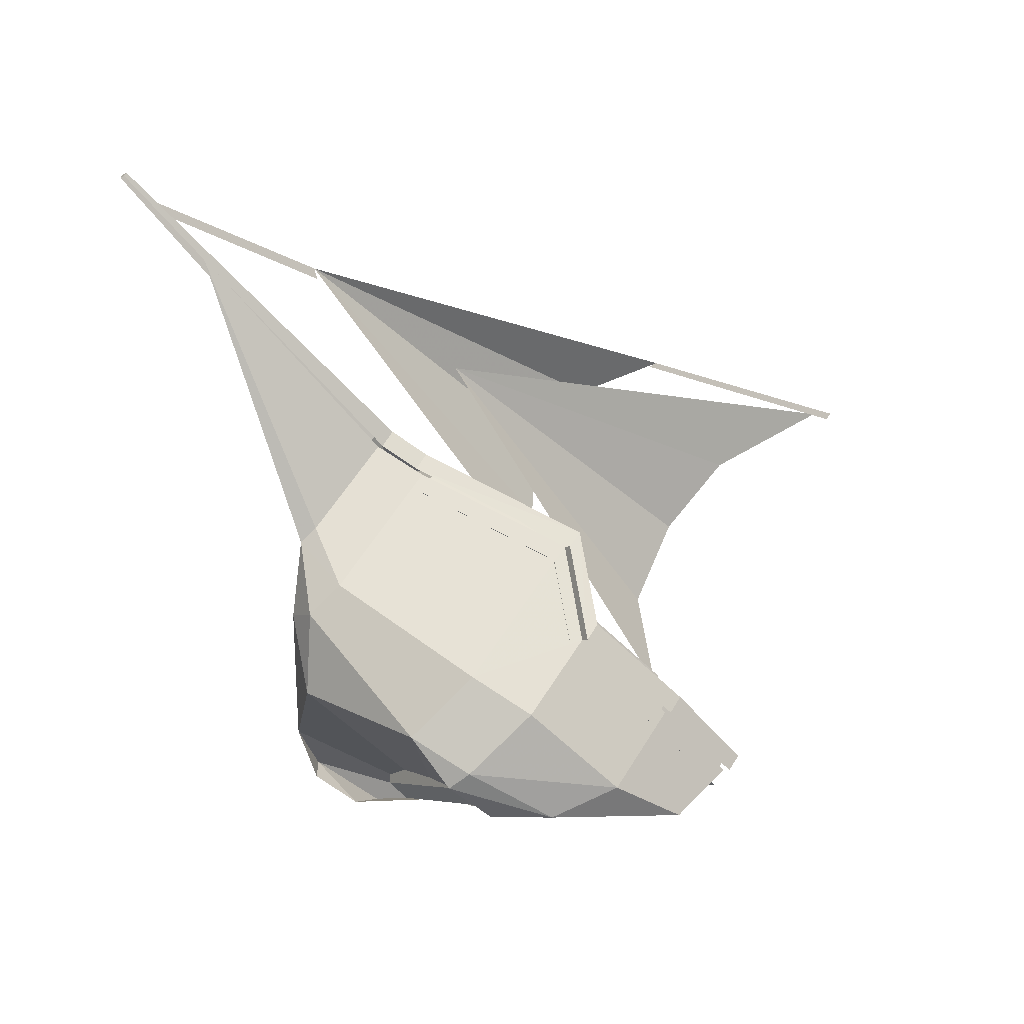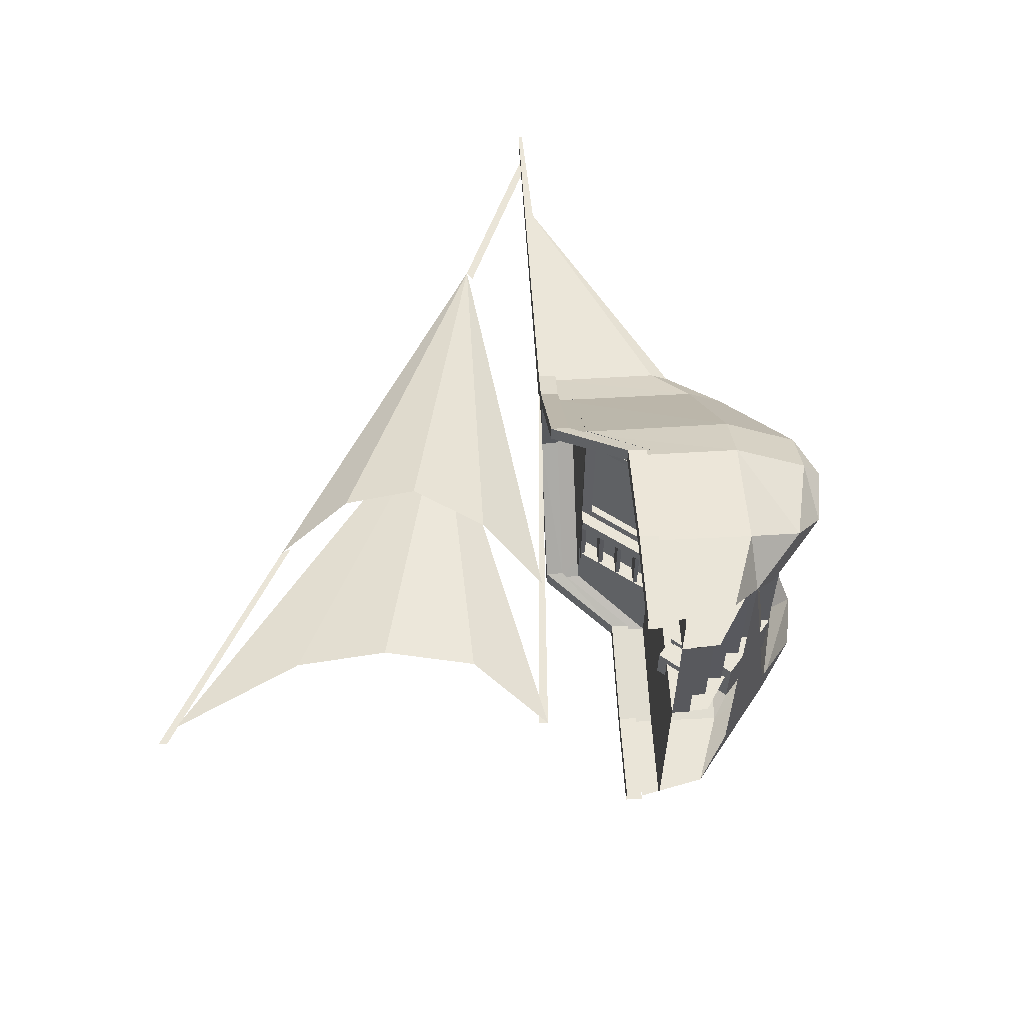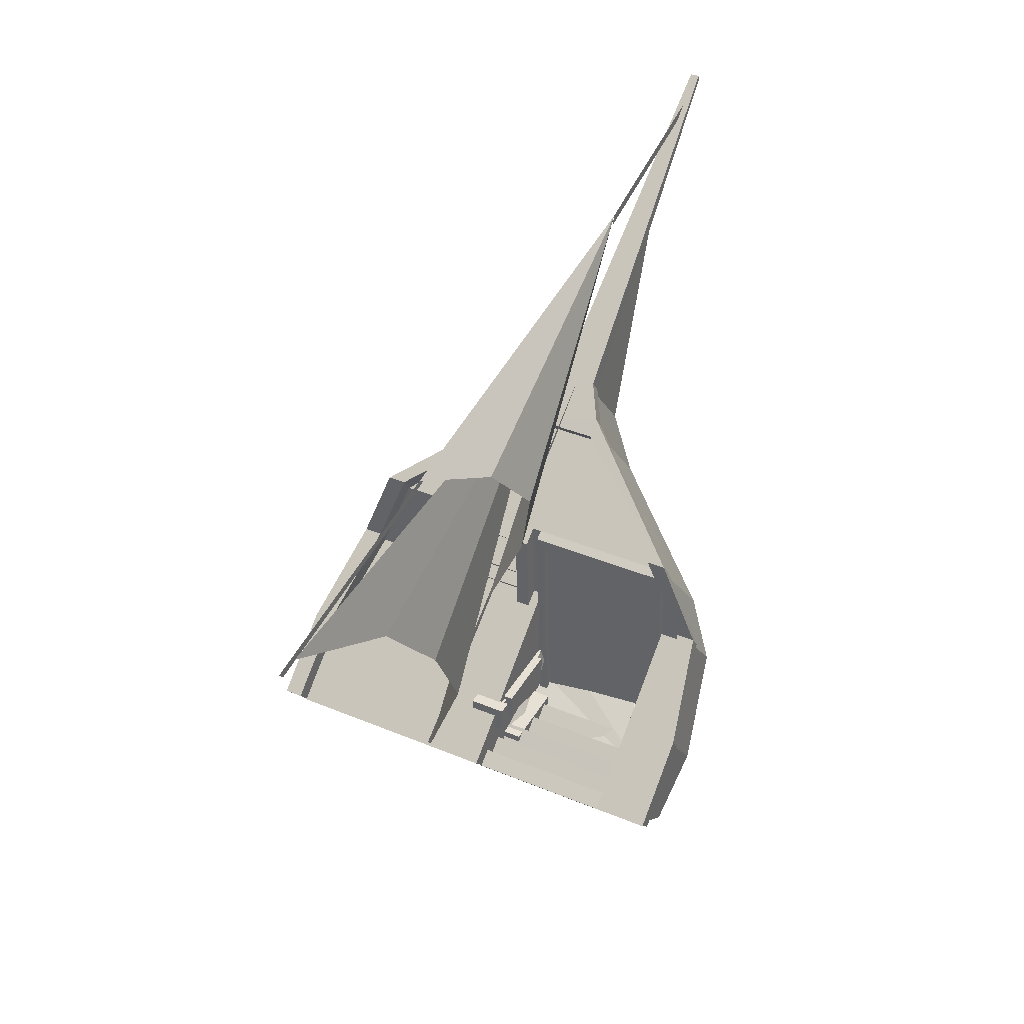
<metadata>
{"format":"obj","ext":"obj","renderer":"f3d","projection":"perspective","resolution":1024,"background":"white","views":[{"elev":-4.2,"azim":147.7,"up":"+Y"},{"elev":59.5,"azim":-54.1,"up":"+Z"},{"elev":39.0,"azim":-62.5,"up":"+Y"}]}
</metadata>
<code>
o sinkingshipfront_back
v -1.65 1.11 0
v -1.7 1.17 0
v 1.3 3.32 0
v 0.99 3.06 0
v -0.56 0 1.84
v 0.08 0.25 1.84
v -0.42 0.87 1.84
v -1.04 0.37 1.84
v -1.04 0.37 -1.84
v -0.42 0.87 -1.84
v 0.08 0.25 -1.84
v -0.56 0 -1.84
v -0.16 0 -1.52
v 0.52 0 -1.52
v 0.92 0 -1.2
v 0.16 0 -1.2
v 0.52 0 1.52
v -0.16 0 1.52
v 0.16 0 1.2
v 0.92 0 1.2
v 0.32 1.48 -1.68
v 0.83 0.86 -1.68
v 0.83 0.86 1.68
v 0.32 1.48 1.68
v 0.28 2.28 -1.36
v 1.2 1.17 -1.36
v 1.2 1.17 1.36
v 0.28 2.28 1.36
v 1.9 1.95 -0.32
v 1.09 2.94 -0.32
v 1.9 1.95 0.32
v 1.09 2.94 0.32
v 2.01 2.45 -0.08
v 1.4 3.19 -0.08
v 2.01 2.45 0.08
v 1.4 3.19 0.08
v 3.05 4.71 0
v 2.11 2.33 0
v 2.1 1.7 -0.16
v 2.1 1.7 0.16
v 1.6 0.67 -1.04
v 1.6 0.67 1.04
v 2.04 1.03 0
v 1.23 0.37 -1.36
v 1.23 0.37 1.36
v 1.33 0.25 -1.2
v 1.33 0.25 1.2
v 1.19 2.82 -0.32
v 1.19 2.82 0.32
v -1.14 0.49 -1.92
v -1.14 0.49 -1.76
v -0.52 1 -1.76
v -0.52 1 -1.92
v -1.04 0.37 -1.76
v -0.42 0.87 -1.76
v -1.04 0.37 -1.92
v -0.42 0.87 -1.92
v -1.14 0.49 1.76
v -1.14 0.49 1.92
v -0.52 1 1.92
v -0.52 1 1.76
v -1.04 0.37 1.92
v -0.42 0.87 1.92
v -1.04 0.37 1.76
v -0.42 0.87 1.76
v 0.32 1.48 1.76
v 0.22 1.61 1.76
v 0.32 1.48 -1.6
v 0.22 1.61 -1.6
v 0.32 1.48 -1.76
v 0.22 1.61 -1.76
v 0.22 1.61 1.6
v 0.32 1.48 1.6
v 0.28 2.28 -1.44
v 0.28 2.28 -1.28
v 0.28 2.28 1.44
v 0.18 2.4 1.44
v 0.18 2.4 1.28
v 0.28 2.28 1.28
v 0.18 2.4 -1.44
v 0.18 2.4 -1.28
v 0.92 3.01 -0.32
v 1.05 3.12 -0.32
v 1.15 2.99 0.32
v 1.05 3.12 0.32
v 1.03 2.89 0.32
v 0.92 3.01 0.32
v 1.03 2.89 -0.32
v 1.15 2.99 -0.32
v 1.3 3.32 -0.16
v 1.4 3.19 -0.16
v 1.4 3.19 0.16
v 1.3 3.32 0.16
v 3.77 5.35 -0.04
v 3.79 5.32 -0.04
v 3.79 5.32 0.04
v 3.77 5.35 0.04
v -0.51 1.99 0
v -0.47 2.7 0.32
v 2 4.73 0
v -0.63 3.39 0.48
v -1.04 3.89 0.32
v -1.69 4.18 0
v -1.69 1.91 0.32
v 0.56 3.96 0
v -2.07 2.63 0.32
v -2.58 3.25 0.16
v -3.66 3.81 0
v -3.88 3.83 0
v -1.61 4.14 0
v -3.83 3.77 0
v 3.52 5.15 0
v 3.4 5.04 0
v 1.97 4.64 0
v -0.94 0.24 -1.84
v -0.94 0.24 0.08
v -0.32 0.75 0.08
v -0.32 0.75 -1.84
v -0.94 0.24 1.36
v -0.94 0.24 1.84
v -0.32 0.75 1.84
v -0.32 0.75 1.36
v -0.72 0 0.08
v 0.47 0.16 0.08
v 0.42 1.36 0.08
v 0.42 1.36 1.36
v 0.47 0.16 1.36
v -0.72 0 1.36
v 0.39 2.16 1.36
v 0.39 2.16 0.08
v 0.36 1.31 0.08
v 0.32 2.11 0.08
v 0.36 1.31 1.36
v 0.32 2.11 1.36
v 0.33 2.01 1.28
v 0.41 0.11 1.28
v 0.41 0.11 1.36
v 0.41 0.11 0.08
v 0.41 0.11 0.16
v 0.33 2.01 0.16
v 0.39 2.06 1.28
v 0.47 0.16 1.28
v 0.47 0.16 0.16
v 0.39 2.06 0.16
v 0.3 1.26 -0.6
v 0.26 2.06 -0.6
v 0.26 2.06 -0.72
v 0.3 1.26 -0.72
v 0.39 2.16 -0.6
v 0.39 2.16 -0.72
v 0.42 1.36 -0.6
v 0.42 1.36 -0.72
v 0.28 1.66 -0.12
v 0.28 1.66 -0.6
v 0.3 1.63 -0.6
v 0.3 1.63 -0.12
v 0.4 1.76 -0.12
v 0.4 1.76 -0.6
v 0.27 1.86 -0.12
v 0.27 1.86 -0.6
v 0.3 1.83 -0.6
v 0.3 1.83 -0.12
v 0.39 1.96 -0.12
v 0.39 1.96 -0.6
v 0.29 1.46 -0.12
v 0.29 1.46 -0.6
v 0.31 1.43 -0.6
v 0.31 1.43 -0.12
v 0.41 1.56 -0.12
v 0.41 1.56 -0.6
v 0.3 1.26 0
v 0.26 2.06 0
v 0.26 2.06 -0.12
v 0.3 1.26 -0.12
v 0.39 2.16 0
v 0.39 2.16 -0.12
v 0.42 1.36 0
v 0.42 1.36 -0.12
v 0.29 2.03 -0.6
v 0.29 2.03 -0.12
v 0.42 1.36 -1.68
v 0.39 2.16 -1.36
v 0.42 1.36 1.68
v -0.39 0.07 0.08
v -0.39 0.07 1.36
v -0.26 0.18 1.36
v -0.26 0.18 0.08
v -0.16 0.05 1.36
v -0.16 0.05 0.08
v 0.06 0.03 0.08
v -0.04 0.15 0.08
v -0.04 0.15 1.36
v 0.06 0.03 1.36
v 0.29 0.01 0.08
v 0.19 0.13 0.08
v 0.19 0.13 1.36
v 0.29 0.01 1.36
v -0.84 0.12 1.36
v -0.84 0.12 0.08
v -0.61 0.1 0.08
v -0.71 0.22 0.08
v -0.71 0.22 1.36
v -0.61 0.1 1.36
v -0.49 0.2 0.08
v -0.49 0.2 1.36
v -0.36 0 -0.24
v -0.36 0 0.24
v -0.36 0.16 0.24
v -0.36 0.16 -0.24
v 0.28 0 0.24
v 0.28 0.16 0.24
v 0.28 0 -0.24
v 0.28 0.16 -0.24
v -0.2 0.24 -0.04
v -0.2 0.24 0.04
v -0.18 0.4 0.03
v -0.18 0.4 -0.03
v -0.04 0.24 0.08
v -0.04 0.4 0.07
v 0.12 0.24 0.04
v 0.1 0.4 0.03
v 0.12 0.24 -0.04
v 0.1 0.4 -0.03
v -0.04 0.24 -0.08
v -0.04 0.4 -0.07
v -0.32 0.16 -0.07
v -0.32 0.16 0.07
v -0.04 0.16 0.14
v 0.24 0.16 0.07
v 0.24 0.16 -0.07
v -0.04 0.16 -0.14
v -0.44 0.6 -0.1
v -0.44 0.6 0.1
v -0.36 0.6 0.1
v -0.36 0.6 -0.1
v -0.44 0.44 0.1
v -0.36 0.44 0.1
v -0.36 0.44 -0.1
v -0.44 0.44 -0.1
v -0.56 0.4 -0.16
v -0.56 0.4 0.16
v -0.56 0.64 0.16
v -0.56 0.64 -0.16
v -0.44 0.4 0.16
v -0.44 0.4 -0.16
v -0.44 0.64 -0.16
v -0.44 0.64 0.16
v -0.36 0.64 -0.16
v -0.36 0.64 0.16
v 0.28 0.64 0.16
v 0.28 0.64 -0.16
v -0.36 0.4 -0.16
v -0.36 0.4 0.16
v 0.28 0.4 0.16
v 0.28 0.4 -0.16
v 0.28 0.64 -0.12
v 0.28 0.64 0.12
v 0.6 0.64 0.06
v 0.6 0.64 -0.06
v 0.6 0.51 0.02
v 0.6 0.51 -0.02
v 0.6 0.56 -0.08
v 0.6 0.56 0.08
v 0.28 0.4 -0.04
v 0.28 0.48 -0.16
v 0.28 0.48 0.16
v 0.28 0.4 0.04
f 1 2 3 4
f 5 6 7 8
f 9 10 11 12
f 13 14 15 16
f 17 18 19 20
f 12 11 14 13
f 6 5 18 17
f 10 21 22 11
f 6 23 24 7
f 21 25 26 22
f 23 27 28 24
f 29 26 25 30
f 27 31 32 28
f 33 29 30 34
f 31 35 36 32
f 37 38 33
f 38 37 35
f 37 33 34
f 35 37 36
f 29 33 38 39
f 40 38 35 31
f 38 40 39
f 26 29 39 41
f 42 40 31 27
f 41 39 43
f 40 42 43
f 11 22 44 14
f 27 23 45 42
f 22 26 41 44
f 23 6 17 45
f 14 44 46 15
f 45 17 20 47
f 44 41 46
f 42 45 47
f 43 39 40
f 48 30 32 49
f 50 51 52 53
f 51 54 55 52
f 56 50 53 57
f 58 59 60 61
f 59 62 63 60
f 64 58 61 65
f 63 66 67 60
f 55 68 69 52
f 70 57 53 71
f 65 61 72 73
f 70 74 75 68
f 76 77 67 66
f 73 72 78 79
f 67 77 78 72
f 70 71 80 74
f 75 81 69 68
f 81 82 83 80
f 76 84 85 77
f 86 79 78 87
f 75 88 82 81
f 89 74 80 83
f 89 83 90 91
f 92 93 85 84
f 91 90 94 95
f 93 92 96 97
f 69 81 80 71
f 73 79 76 66
f 53 52 69 71
f 82 87 85 93 90 83
f 90 93 97 94
f 77 85 87 78
f 60 67 72 61
f 82 88 86 87
f 95 94 97 96
f 98 99 100
f 100 101 102
f 99 101 100
f 100 102 103
f 1 104 105
f 104 106 105
f 105 107 108
f 105 106 107
f 109 103 110 111
f 100 112 113 114
f 115 116 117 118
f 119 120 121 122
f 123 124 125 116
f 119 126 127 128
f 127 129 130 124
f 131 132 130 125
f 133 126 129 134
f 134 135 136 137
f 138 139 140 132
f 136 135 141 142
f 139 143 144 140
f 132 134 129 130
f 134 132 140 135
f 145 146 147 148
f 146 149 150 147
f 149 146 145 151
f 152 148 147 150
f 153 154 155 156
f 154 153 157 158
f 159 160 161 162
f 160 159 163 164
f 165 166 167 168
f 166 165 169 170
f 171 172 173 174
f 172 175 176 173
f 175 172 171 177
f 178 174 173 176
f 173 146 179 180
f 146 173 176 149
f 118 117 125 181
f 181 125 130 182
f 122 121 183 126
f 126 183 129
f 182 129 49 48
f 184 185 186 187
f 188 189 187 186
f 190 191 192 193
f 194 195 196 197
f 189 188 192 191
f 190 193 196 195
f 198 199 116 119
f 200 201 202 203
f 184 204 205 185
f 199 198 202 201
f 200 203 205 204
f 194 197 127 124
f 18 17 45 42 43 41 44 14 13
f 206 207 208 209
f 207 210 211 208
f 210 212 213 211
f 212 206 209 213
f 212 210 207 206
f 209 208 211 213
f 214 215 216 217
f 215 218 219 216
f 218 220 221 219
f 220 222 223 221
f 222 224 225 223
f 224 214 217 225
f 226 227 215 214
f 227 228 218 215
f 228 229 220 218
f 229 230 222 220
f 230 231 224 222
f 231 226 214 224
f 232 233 234 235
f 236 237 234 233
f 238 239 232 235
f 240 241 242 243
f 244 245 246 247
f 247 246 243 242
f 245 240 243 246
f 241 244 247 242
f 248 249 250 251
f 252 253 249 248
f 253 254 250 249
f 254 255 251 250
f 255 252 248 251
f 256 257 258 259
f 260 261 262 259 258 263
f 264 265 262 261
f 265 256 259 262
f 257 266 263 258
f 266 267 260 263
o sinkingshipfront_front
v -1.65 1.11 0
v -1.7 1.17 0
v 1.3 3.32 0
v 0.99 3.06 0
v -0.56 0 1.84
v 0.08 0.25 1.84
v -0.42 0.87 1.84
v -1.04 0.37 1.84
v -1.04 0.37 -1.84
v -0.42 0.87 -1.84
v 0.08 0.25 -1.84
v -0.56 0 -1.84
v -0.16 0 -1.52
v 0.52 0 -1.52
v 0.92 0 -1.2
v 0.16 0 -1.2
v 0.52 0 1.52
v -0.16 0 1.52
v 0.16 0 1.2
v 0.92 0 1.2
v 0.32 1.48 -1.68
v 0.83 0.86 -1.68
v 0.83 0.86 1.68
v 0.32 1.48 1.68
v 0.28 2.28 -1.36
v 1.2 1.17 -1.36
v 1.2 1.17 1.36
v 0.28 2.28 1.36
v 1.9 1.95 -0.32
v 1.09 2.94 -0.32
v 1.9 1.95 0.32
v 1.09 2.94 0.32
v 2.01 2.45 -0.08
v 1.4 3.19 -0.08
v 2.01 2.45 0.08
v 1.4 3.19 0.08
v 3.05 4.71 0
v 2.11 2.33 0
v 2.1 1.7 -0.16
v 2.1 1.7 0.16
v 1.6 0.67 -1.04
v 1.6 0.67 1.04
v 2.04 1.03 0
v 1.23 0.37 -1.36
v 1.23 0.37 1.36
v 1.33 0.25 -1.2
v 1.33 0.25 1.2
v 1.19 2.82 -0.32
v 1.19 2.82 0.32
v -1.14 0.49 -1.92
v -1.14 0.49 -1.76
v -0.52 1 -1.76
v -0.52 1 -1.92
v -1.04 0.37 -1.76
v -0.42 0.87 -1.76
v -1.04 0.37 -1.92
v -0.42 0.87 -1.92
v -1.14 0.49 1.76
v -1.14 0.49 1.92
v -0.52 1 1.92
v -0.52 1 1.76
v -1.04 0.37 1.92
v -0.42 0.87 1.92
v -1.04 0.37 1.76
v -0.42 0.87 1.76
v 0.32 1.48 1.76
v 0.22 1.61 1.76
v 0.32 1.48 -1.6
v 0.22 1.61 -1.6
v 0.32 1.48 -1.76
v 0.22 1.61 -1.76
v 0.22 1.61 1.6
v 0.32 1.48 1.6
v 0.28 2.28 -1.44
v 0.28 2.28 -1.28
v 0.28 2.28 1.44
v 0.18 2.4 1.44
v 0.18 2.4 1.28
v 0.28 2.28 1.28
v 0.18 2.4 -1.44
v 0.18 2.4 -1.28
v 0.92 3.01 -0.32
v 1.05 3.12 -0.32
v 1.15 2.99 0.32
v 1.05 3.12 0.32
v 1.03 2.89 0.32
v 0.92 3.01 0.32
v 1.03 2.89 -0.32
v 1.15 2.99 -0.32
v 1.3 3.32 -0.16
v 1.4 3.19 -0.16
v 1.4 3.19 0.16
v 1.3 3.32 0.16
v 3.77 5.35 -0.04
v 3.79 5.32 -0.04
v 3.79 5.32 0.04
v 3.77 5.35 0.04
v -0.51 1.99 0
v -0.47 2.7 0.32
v 2 4.73 0
v -0.63 3.39 0.48
v -1.04 3.89 0.32
v -1.69 4.18 0
v -1.69 1.91 0.32
v 0.56 3.96 0
v -2.07 2.63 0.32
v -2.58 3.25 0.16
v -3.66 3.81 0
v -3.88 3.83 0
v -1.61 4.14 0
v -3.83 3.77 0
v 3.52 5.15 0
v 3.4 5.04 0
v 1.97 4.64 0
v -0.94 0.24 -1.84
v -0.94 0.24 0.08
v -0.32 0.75 0.08
v -0.32 0.75 -1.84
v -0.94 0.24 1.36
v -0.94 0.24 1.84
v -0.32 0.75 1.84
v -0.32 0.75 1.36
v -0.72 0 0.08
v 0.47 0.16 0.08
v 0.42 1.36 0.08
v 0.42 1.36 1.36
v 0.47 0.16 1.36
v -0.72 0 1.36
v 0.39 2.16 1.36
v 0.39 2.16 0.08
v 0.36 1.31 0.08
v 0.32 2.11 0.08
v 0.36 1.31 1.36
v 0.32 2.11 1.36
v 0.33 2.01 1.28
v 0.41 0.11 1.28
v 0.41 0.11 1.36
v 0.41 0.11 0.08
v 0.41 0.11 0.16
v 0.33 2.01 0.16
v 0.39 2.06 1.28
v 0.47 0.16 1.28
v 0.47 0.16 0.16
v 0.39 2.06 0.16
v 0.3 1.26 -0.6
v 0.26 2.06 -0.6
v 0.26 2.06 -0.72
v 0.3 1.26 -0.72
v 0.39 2.16 -0.6
v 0.39 2.16 -0.72
v 0.42 1.36 -0.6
v 0.42 1.36 -0.72
v 0.28 1.66 -0.12
v 0.28 1.66 -0.6
v 0.3 1.63 -0.6
v 0.3 1.63 -0.12
v 0.4 1.76 -0.12
v 0.4 1.76 -0.6
v 0.27 1.86 -0.12
v 0.27 1.86 -0.6
v 0.3 1.83 -0.6
v 0.3 1.83 -0.12
v 0.39 1.96 -0.12
v 0.39 1.96 -0.6
v 0.29 1.46 -0.12
v 0.29 1.46 -0.6
v 0.31 1.43 -0.6
v 0.31 1.43 -0.12
v 0.41 1.56 -0.12
v 0.41 1.56 -0.6
v 0.3 1.26 0
v 0.26 2.06 0
v 0.26 2.06 -0.12
v 0.3 1.26 -0.12
v 0.39 2.16 0
v 0.39 2.16 -0.12
v 0.42 1.36 0
v 0.42 1.36 -0.12
v 0.29 2.03 -0.6
v 0.29 2.03 -0.12
v 0.42 1.36 -1.68
v 0.39 2.16 -1.36
v 0.42 1.36 1.68
v -0.39 0.07 0.08
v -0.39 0.07 1.36
v -0.26 0.18 1.36
v -0.26 0.18 0.08
v -0.16 0.05 1.36
v -0.16 0.05 0.08
v 0.06 0.03 0.08
v -0.04 0.15 0.08
v -0.04 0.15 1.36
v 0.06 0.03 1.36
v 0.29 0.01 0.08
v 0.19 0.13 0.08
v 0.19 0.13 1.36
v 0.29 0.01 1.36
v -0.84 0.12 1.36
v -0.84 0.12 0.08
v -0.61 0.1 0.08
v -0.71 0.22 0.08
v -0.71 0.22 1.36
v -0.61 0.1 1.36
v -0.49 0.2 0.08
v -0.49 0.2 1.36
v -0.36 0 -0.24
v -0.36 0 0.24
v -0.36 0.16 0.24
v -0.36 0.16 -0.24
v 0.28 0 0.24
v 0.28 0.16 0.24
v 0.28 0 -0.24
v 0.28 0.16 -0.24
v -0.2 0.24 -0.04
v -0.2 0.24 0.04
v -0.18 0.4 0.03
v -0.18 0.4 -0.03
v -0.04 0.24 0.08
v -0.04 0.4 0.07
v 0.12 0.24 0.04
v 0.1 0.4 0.03
v 0.12 0.24 -0.04
v 0.1 0.4 -0.03
v -0.04 0.24 -0.08
v -0.04 0.4 -0.07
v -0.32 0.16 -0.07
v -0.32 0.16 0.07
v -0.04 0.16 0.14
v 0.24 0.16 0.07
v 0.24 0.16 -0.07
v -0.04 0.16 -0.14
v -0.44 0.6 -0.1
v -0.44 0.6 0.1
v -0.36 0.6 0.1
v -0.36 0.6 -0.1
v -0.44 0.44 0.1
v -0.36 0.44 0.1
v -0.36 0.44 -0.1
v -0.44 0.44 -0.1
v -0.56 0.4 -0.16
v -0.56 0.4 0.16
v -0.56 0.64 0.16
v -0.56 0.64 -0.16
v -0.44 0.4 0.16
v -0.44 0.4 -0.16
v -0.44 0.64 -0.16
v -0.44 0.64 0.16
v -0.36 0.64 -0.16
v -0.36 0.64 0.16
v 0.28 0.64 0.16
v 0.28 0.64 -0.16
v -0.36 0.4 -0.16
v -0.36 0.4 0.16
v 0.28 0.4 0.16
v 0.28 0.4 -0.16
v 0.28 0.64 -0.12
v 0.28 0.64 0.12
v 0.6 0.64 0.06
v 0.6 0.64 -0.06
v 0.6 0.51 0.02
v 0.6 0.51 -0.02
v 0.6 0.56 -0.08
v 0.6 0.56 0.08
v 0.28 0.4 -0.04
v 0.28 0.48 -0.16
v 0.28 0.48 0.16
v 0.28 0.4 0.04
f 268 269 270 271
f 272 273 274 275
f 276 277 278 279
f 280 281 282 283
f 284 285 286 287
f 279 278 281 280
f 273 272 285 284
f 277 288 289 278
f 273 290 291 274
f 288 292 293 289
f 290 294 295 291
f 296 293 292 297
f 294 298 299 295
f 300 296 297 301
f 298 302 303 299
f 304 305 300
f 305 304 302
f 304 300 301
f 302 304 303
f 296 300 305 306
f 307 305 302 298
f 305 307 306
f 293 296 306 308
f 309 307 298 294
f 308 306 310
f 307 309 310
f 278 289 311 281
f 294 290 312 309
f 289 293 308 311
f 290 273 284 312
f 281 311 313 282
f 312 284 287 314
f 311 308 313
f 309 312 314
f 310 306 307
f 315 297 299 316
f 317 318 319 320
f 318 321 322 319
f 323 317 320 324
f 325 326 327 328
f 326 329 330 327
f 331 325 328 332
f 330 333 334 327
f 322 335 336 319
f 337 324 320 338
f 332 328 339 340
f 337 341 342 335
f 343 344 334 333
f 340 339 345 346
f 334 344 345 339
f 337 338 347 341
f 342 348 336 335
f 348 349 350 347
f 343 351 352 344
f 353 346 345 354
f 342 355 349 348
f 356 341 347 350
f 356 350 357 358
f 359 360 352 351
f 358 357 361 362
f 360 359 363 364
f 336 348 347 338
f 340 346 343 333
f 320 319 336 338
f 349 354 352 360 357 350
f 357 360 364 361
f 344 352 354 345
f 327 334 339 328
f 349 355 353 354
f 362 361 364 363
f 365 366 367
f 367 368 369
f 366 368 367
f 367 369 370
f 268 371 372
f 371 373 372
f 372 374 375
f 372 373 374
f 376 370 377 378
f 367 379 380 381
f 382 383 384 385
f 386 387 388 389
f 390 391 392 383
f 386 393 394 395
f 394 396 397 391
f 398 399 397 392
f 400 393 396 401
f 401 402 403 404
f 405 406 407 399
f 403 402 408 409
f 406 410 411 407
f 399 401 396 397
f 401 399 407 402
f 412 413 414 415
f 413 416 417 414
f 416 413 412 418
f 419 415 414 417
f 420 421 422 423
f 421 420 424 425
f 426 427 428 429
f 427 426 430 431
f 432 433 434 435
f 433 432 436 437
f 438 439 440 441
f 439 442 443 440
f 442 439 438 444
f 445 441 440 443
f 440 413 446 447
f 413 440 443 416
f 385 384 392 448
f 448 392 397 449
f 389 388 450 393
f 393 450 396
f 449 396 316 315
f 451 452 453 454
f 455 456 454 453
f 457 458 459 460
f 461 462 463 464
f 456 455 459 458
f 457 460 463 462
f 465 466 383 386
f 467 468 469 470
f 451 471 472 452
f 466 465 469 468
f 467 470 472 471
f 461 464 394 391
f 285 284 312 309 310 308 311 281 280
f 473 474 475 476
f 474 477 478 475
f 477 479 480 478
f 479 473 476 480
f 479 477 474 473
f 476 475 478 480
f 481 482 483 484
f 482 485 486 483
f 485 487 488 486
f 487 489 490 488
f 489 491 492 490
f 491 481 484 492
f 493 494 482 481
f 494 495 485 482
f 495 496 487 485
f 496 497 489 487
f 497 498 491 489
f 498 493 481 491
f 499 500 501 502
f 503 504 501 500
f 505 506 499 502
f 507 508 509 510
f 511 512 513 514
f 514 513 510 509
f 512 507 510 513
f 508 511 514 509
f 515 516 517 518
f 519 520 516 515
f 520 521 517 516
f 521 522 518 517
f 522 519 515 518
f 523 524 525 526
f 527 528 529 526 525 530
f 531 532 529 528
f 532 523 526 529
f 524 533 530 525
f 533 534 527 530

</code>
